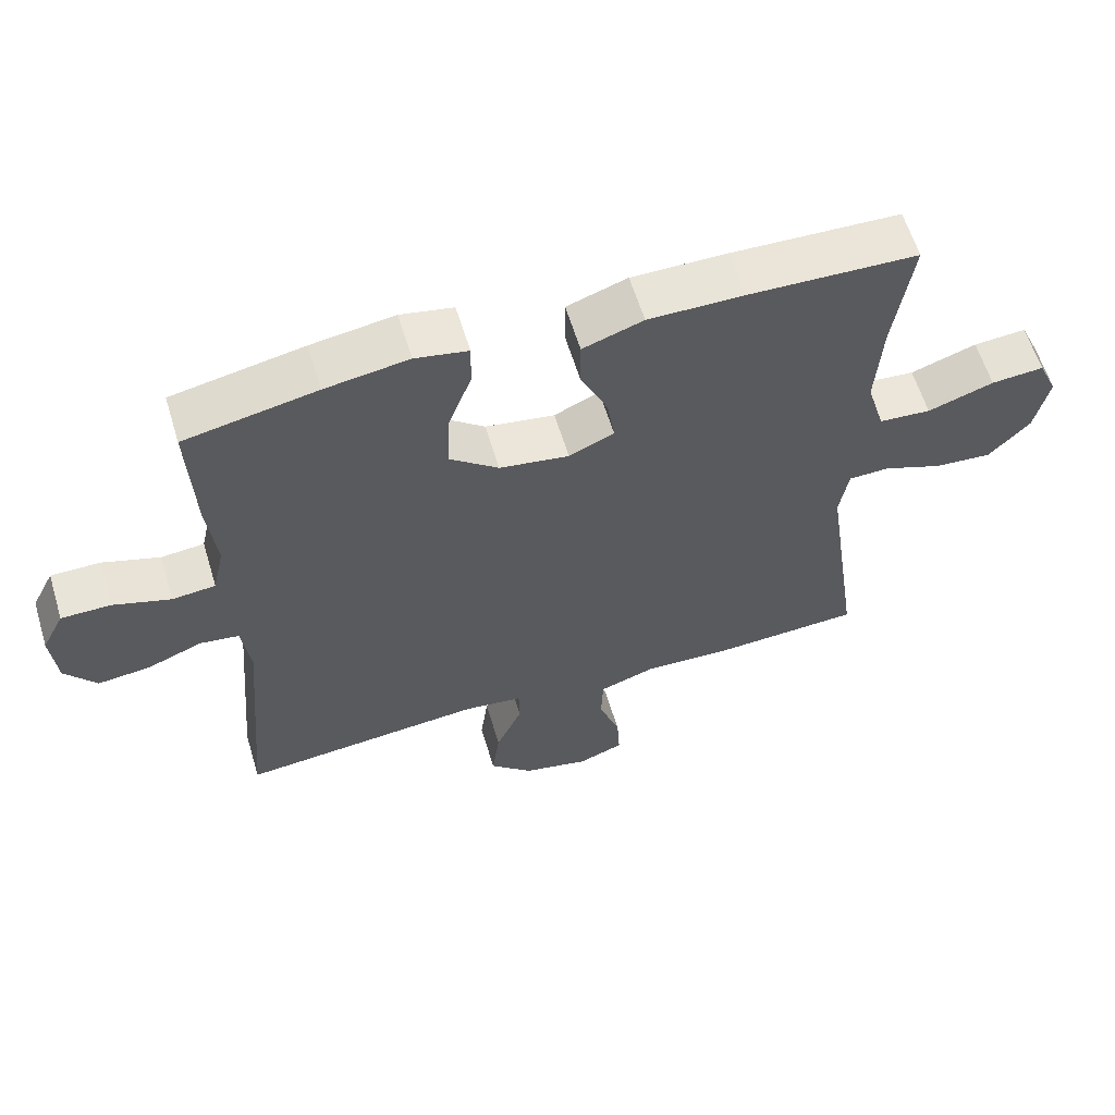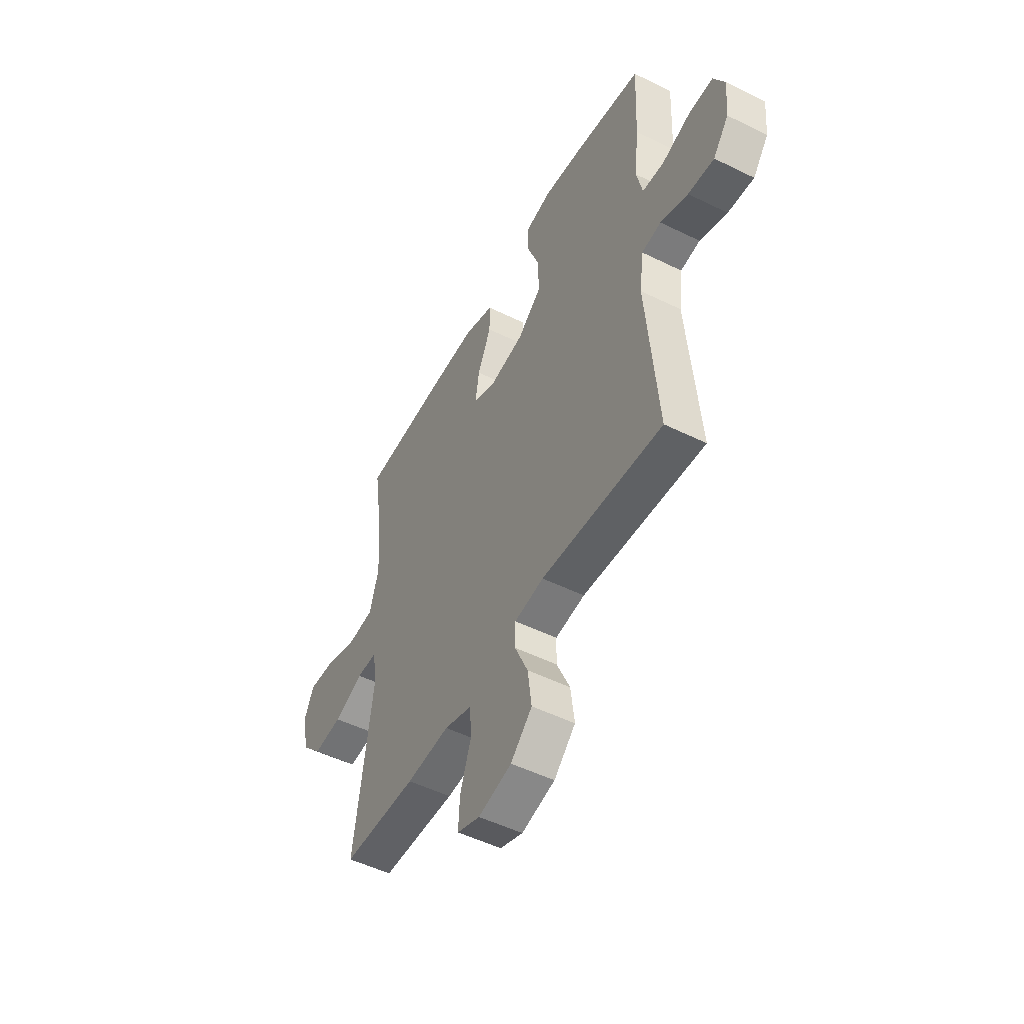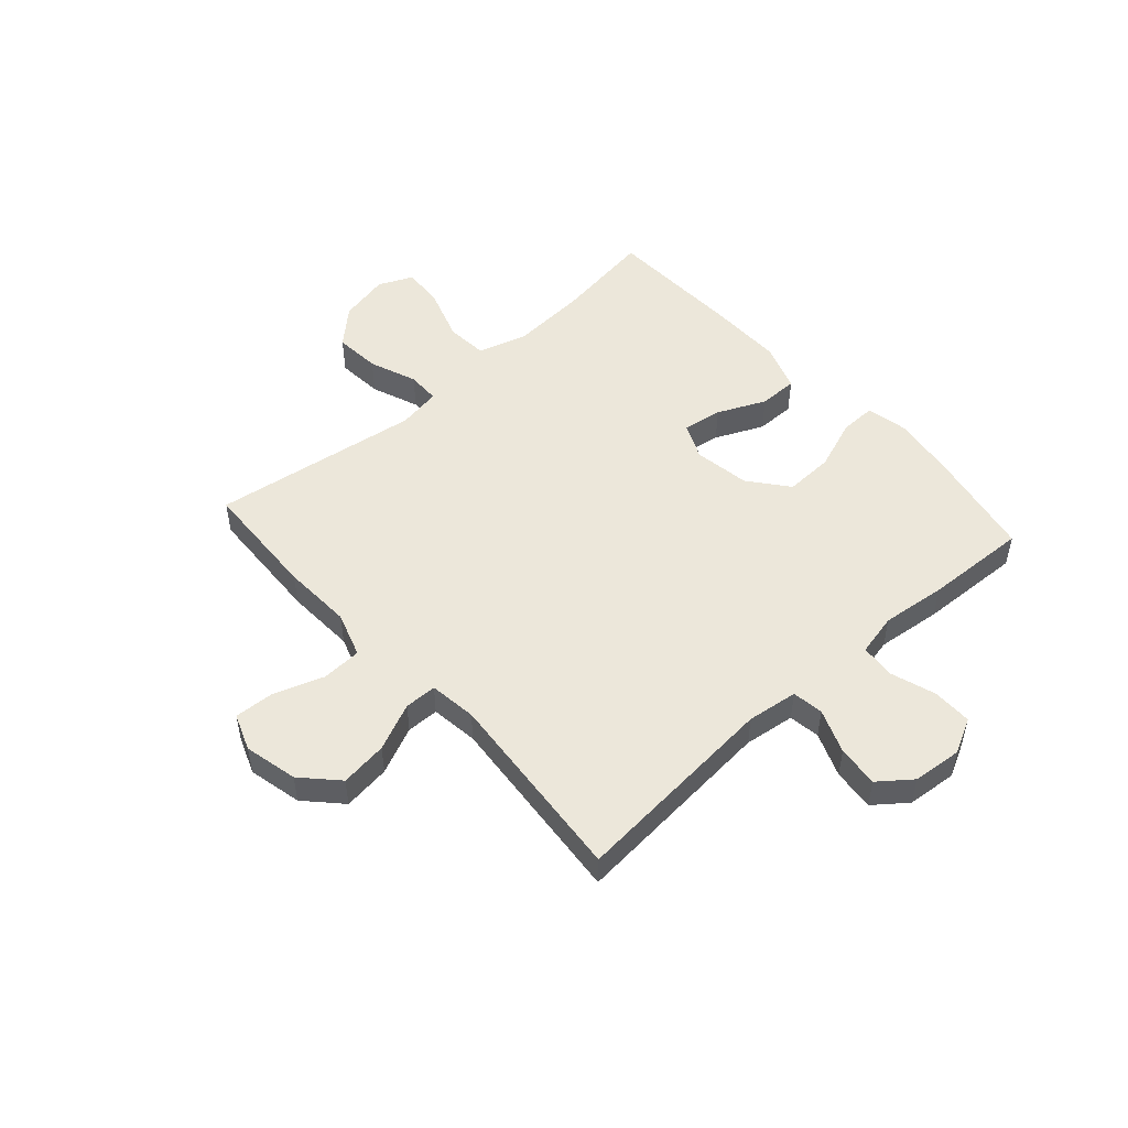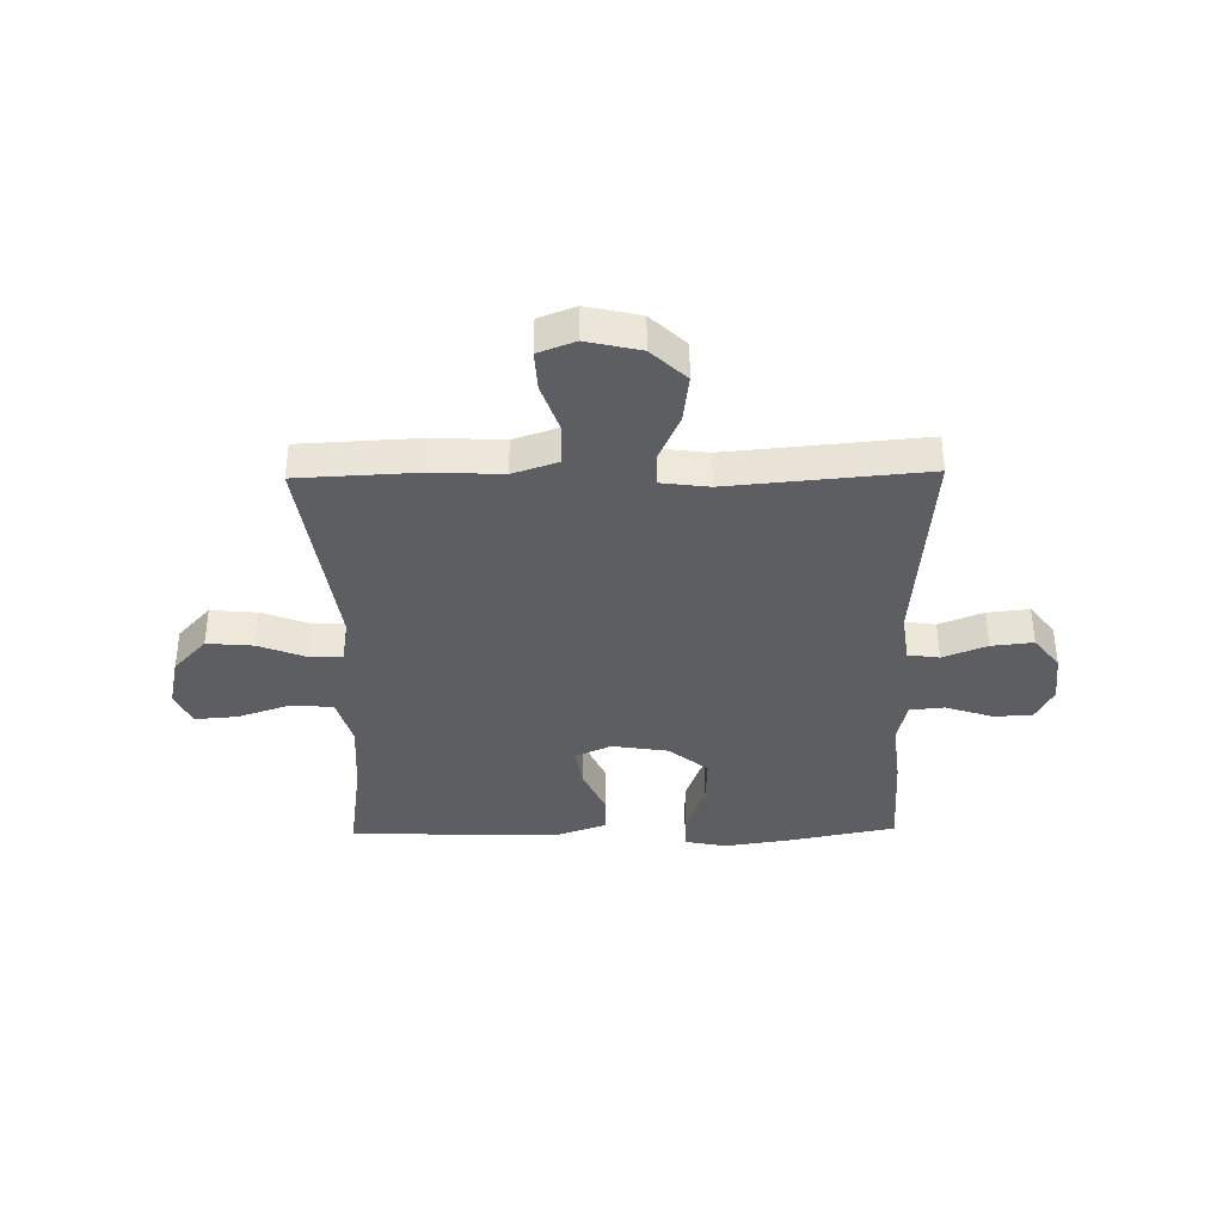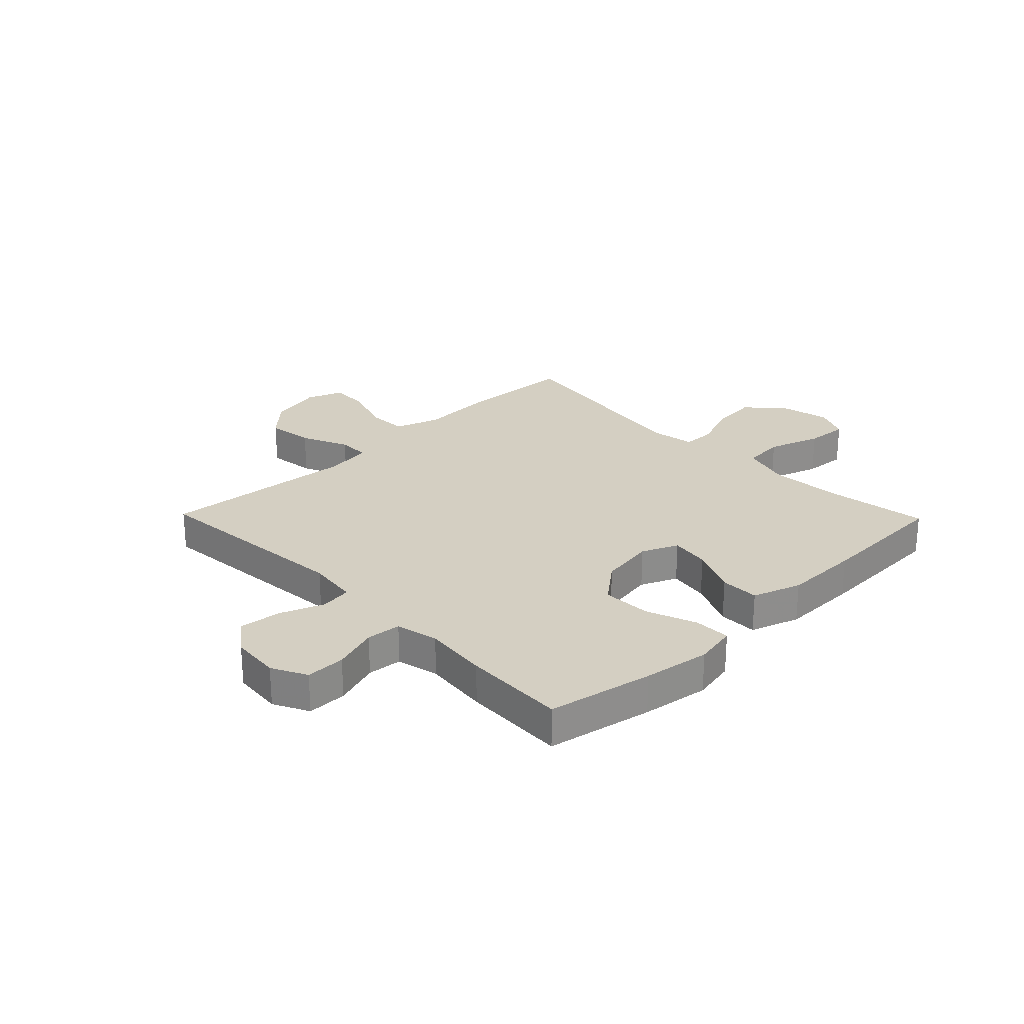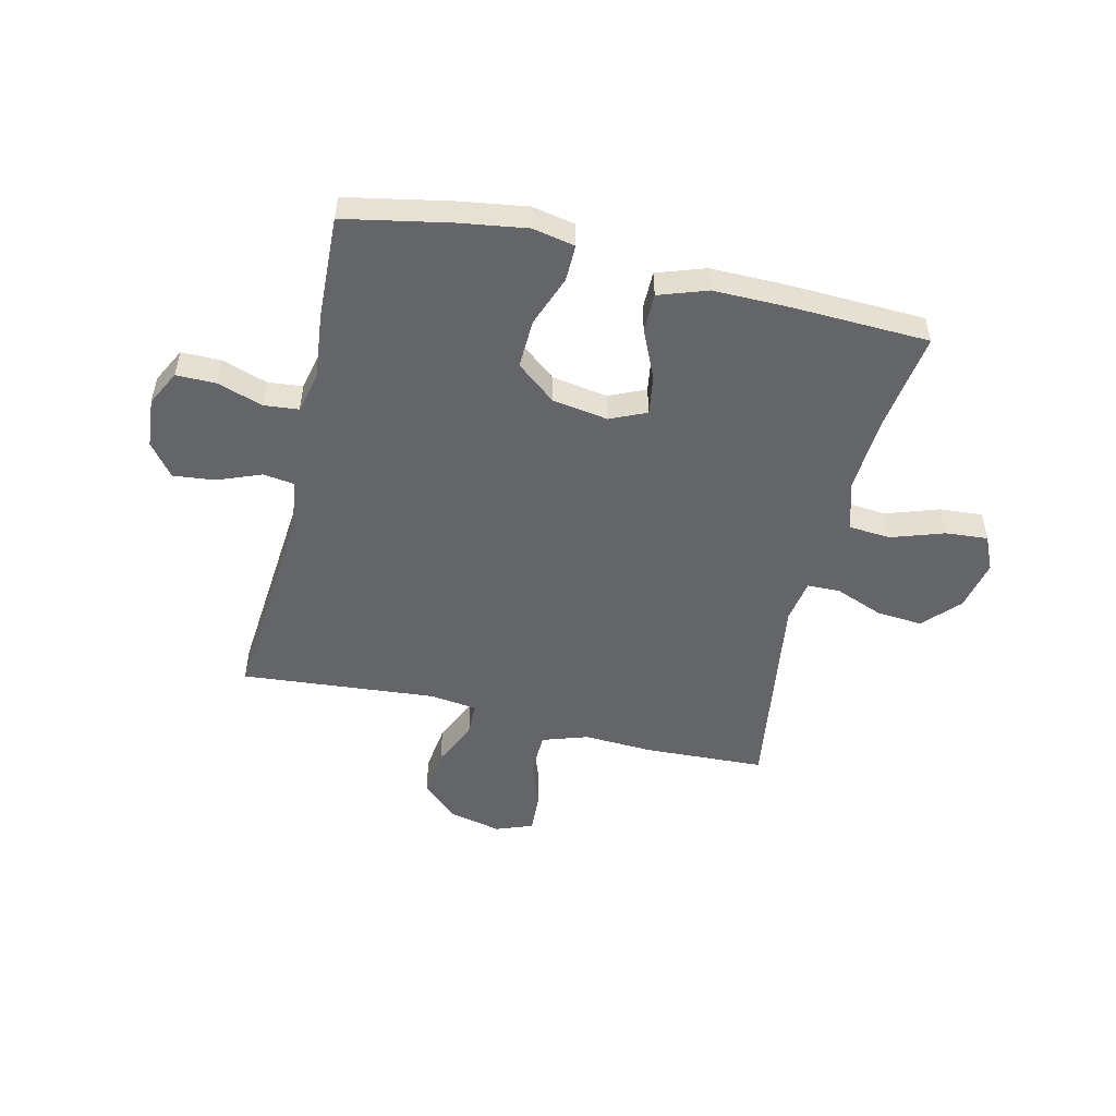
<metadata>
{"format":"obj","ext":"obj","renderer":"f3d","projection":"perspective","resolution":1024,"background":"white","views":[{"elev":60.5,"azim":-16.9,"up":"+Z"},{"elev":-51.0,"azim":-118.2,"up":"+Z"},{"elev":50.8,"azim":-131.8,"up":"+Y"},{"elev":-37.8,"azim":-179.0,"up":"+Y"},{"elev":25.8,"azim":-44.2,"up":"+Y"},{"elev":-51.4,"azim":-13.3,"up":"+Y"}]}
</metadata>
<code>
v 0.5 0.07 0.5
v 0.474 0.07 0.321
v 0.465 0.07 0.186
v 0.491 0.07 0.097
v 0.566 0.07 0.091
v 0.661 0.07 0.123
v 0.737 0.07 0.129
v 0.765 0.07 0.067
v 0.745 0.07 -0.024
v 0.686 0.07 -0.087
v 0.603 0.07 -0.08
v 0.518 0.07 -0.047
v 0.459 0.07 -0.048
v 0.446 0.07 -0.126
v 0.5 0.07 -0.5
v 0.285 0.07 -0.51
v 0.16 0.07 -0.504
v 0.079 0.07 -0.531
v 0.076 0.07 -0.603
v 0.107 0.07 -0.693
v 0.111 0.07 -0.764
v 0.045 0.07 -0.789
v -0.051 0.07 -0.767
v -0.113 0.07 -0.708
v -0.102 0.07 -0.623
v -0.064 0.07 -0.538
v -0.065 0.07 -0.48
v -0.15 0.07 -0.469
v -0.5 0.07 -0.5
v -0.468 0.07 -0.126
v -0.48 0.07 -0.035
v -0.536 0.07 -0.027
v -0.615 0.07 -0.058
v -0.69 0.07 -0.066
v -0.735 0.07 -0.008
v -0.743 0.07 0.081
v -0.711 0.07 0.144
v -0.64 0.07 0.144
v -0.558 0.07 0.117
v -0.496 0.07 0.123
v -0.479 0.07 0.199
v -0.492 0.07 0.315
v -0.5 0.07 0.5
v -0.311 0.07 0.537
v -0.191 0.07 0.555
v -0.115 0.07 0.54
v -0.116 0.07 0.475
v -0.15 0.07 0.384
v -0.153 0.07 0.296
v -0.083 0.07 0.24
v 0.017 0.07 0.224
v 0.082 0.07 0.253
v 0.071 0.07 0.324
v 0.032 0.07 0.41
v 0.032 0.07 0.48
v 0.119 0.07 0.51
v 0.256 0.07 0.509
v 0.5 0 0.5
v 0.474 0 0.321
v 0.465 0 0.186
v 0.491 0 0.097
v 0.566 0 0.091
v 0.661 0 0.123
v 0.737 0 0.129
v 0.765 0 0.067
v 0.745 0 -0.024
v 0.686 0 -0.087
v 0.603 0 -0.08
v 0.518 0 -0.047
v 0.459 0 -0.048
v 0.446 0 -0.126
v 0.5 0 -0.5
v 0.285 0 -0.51
v 0.16 0 -0.504
v 0.079 0 -0.531
v 0.076 0 -0.603
v 0.107 0 -0.693
v 0.111 0 -0.764
v 0.045 0 -0.789
v -0.051 0 -0.767
v -0.113 0 -0.708
v -0.102 0 -0.623
v -0.064 0 -0.538
v -0.065 0 -0.48
v -0.15 0 -0.469
v -0.5 0 -0.5
v -0.468 0 -0.126
v -0.48 0 -0.035
v -0.536 0 -0.027
v -0.615 0 -0.058
v -0.69 0 -0.066
v -0.735 0 -0.008
v -0.743 0 0.081
v -0.711 0 0.144
v -0.64 0 0.144
v -0.558 0 0.117
v -0.496 0 0.123
v -0.479 0 0.199
v -0.492 0 0.315
v -0.5 0 0.5
v -0.311 0 0.537
v -0.191 0 0.555
v -0.115 0 0.54
v -0.116 0 0.475
v -0.15 0 0.384
v -0.153 0 0.296
v -0.083 0 0.24
v 0.017 0 0.224
v 0.082 0 0.253
v 0.071 0 0.324
v 0.032 0 0.41
v 0.032 0 0.48
v 0.119 0 0.51
v 0.256 0 0.509
f 57 1 2
f 56 57 2
f 55 56 2
f 54 55 2
f 53 54 2
f 52 53 2 3
f 51 52 3 4
f 50 51 4
f 46 47 48
f 45 46 48
f 44 45 48
f 43 44 48
f 42 43 48
f 41 42 48
f 40 41 48 49
f 37 38 39
f 36 37 39
f 35 36 39
f 34 35 39
f 33 34 39
f 32 33 39
f 31 32 39 40
f 40 49 50
f 31 40 50
f 30 31 50
f 24 25 26
f 23 24 26
f 22 23 26
f 21 22 26
f 20 21 26
f 19 20 26
f 18 19 26 27
f 17 18 27
f 17 27 28
f 16 17 28
f 15 16 28
f 14 15 28
f 10 11 12
f 9 10 12
f 8 9 12
f 7 8 12
f 6 7 12
f 5 6 12
f 4 5 12 13
f 50 4 13
f 29 30 50
f 28 29 50
f 14 28 50
f 13 14 50
f 59 58 114
f 59 114 113
f 59 113 112
f 59 112 111
f 59 111 110
f 60 59 110 109
f 61 60 109 108
f 61 108 107
f 105 104 103
f 105 103 102
f 105 102 101
f 105 101 100
f 105 100 99
f 105 99 98
f 106 105 98 97
f 96 95 94
f 96 94 93
f 96 93 92
f 96 92 91
f 96 91 90
f 96 90 89
f 97 96 89 88
f 107 106 97
f 107 97 88
f 107 88 87
f 83 82 81
f 83 81 80
f 83 80 79
f 83 79 78
f 83 78 77
f 83 77 76
f 84 83 76 75
f 84 75 74
f 85 84 74
f 85 74 73
f 85 73 72
f 85 72 71
f 69 68 67
f 69 67 66
f 69 66 65
f 69 65 64
f 69 64 63
f 69 63 62
f 70 69 62 61
f 70 61 107
f 107 87 86
f 107 86 85
f 107 85 71
f 107 71 70
f 1 58 59 2
f 2 59 60 3
f 3 60 61 4
f 4 61 62 5
f 5 62 63 6
f 6 63 64 7
f 7 64 65 8
f 8 65 66 9
f 9 66 67 10
f 10 67 68 11
f 11 68 69 12
f 12 69 70 13
f 13 70 71 14
f 14 71 72 15
f 15 72 73 16
f 16 73 74 17
f 17 74 75 18
f 18 75 76 19
f 19 76 77 20
f 20 77 78 21
f 21 78 79 22
f 22 79 80 23
f 23 80 81 24
f 24 81 82 25
f 25 82 83 26
f 26 83 84 27
f 27 84 85 28
f 28 85 86 29
f 29 86 87 30
f 30 87 88 31
f 31 88 89 32
f 32 89 90 33
f 33 90 91 34
f 34 91 92 35
f 35 92 93 36
f 36 93 94 37
f 37 94 95 38
f 38 95 96 39
f 39 96 97 40
f 40 97 98 41
f 41 98 99 42
f 42 99 100 43
f 43 100 101 44
f 44 101 102 45
f 45 102 103 46
f 46 103 104 47
f 47 104 105 48
f 48 105 106 49
f 49 106 107 50
f 50 107 108 51
f 51 108 109 52
f 52 109 110 53
f 53 110 111 54
f 54 111 112 55
f 55 112 113 56
f 56 113 114 57
f 57 114 58 1

</code>
